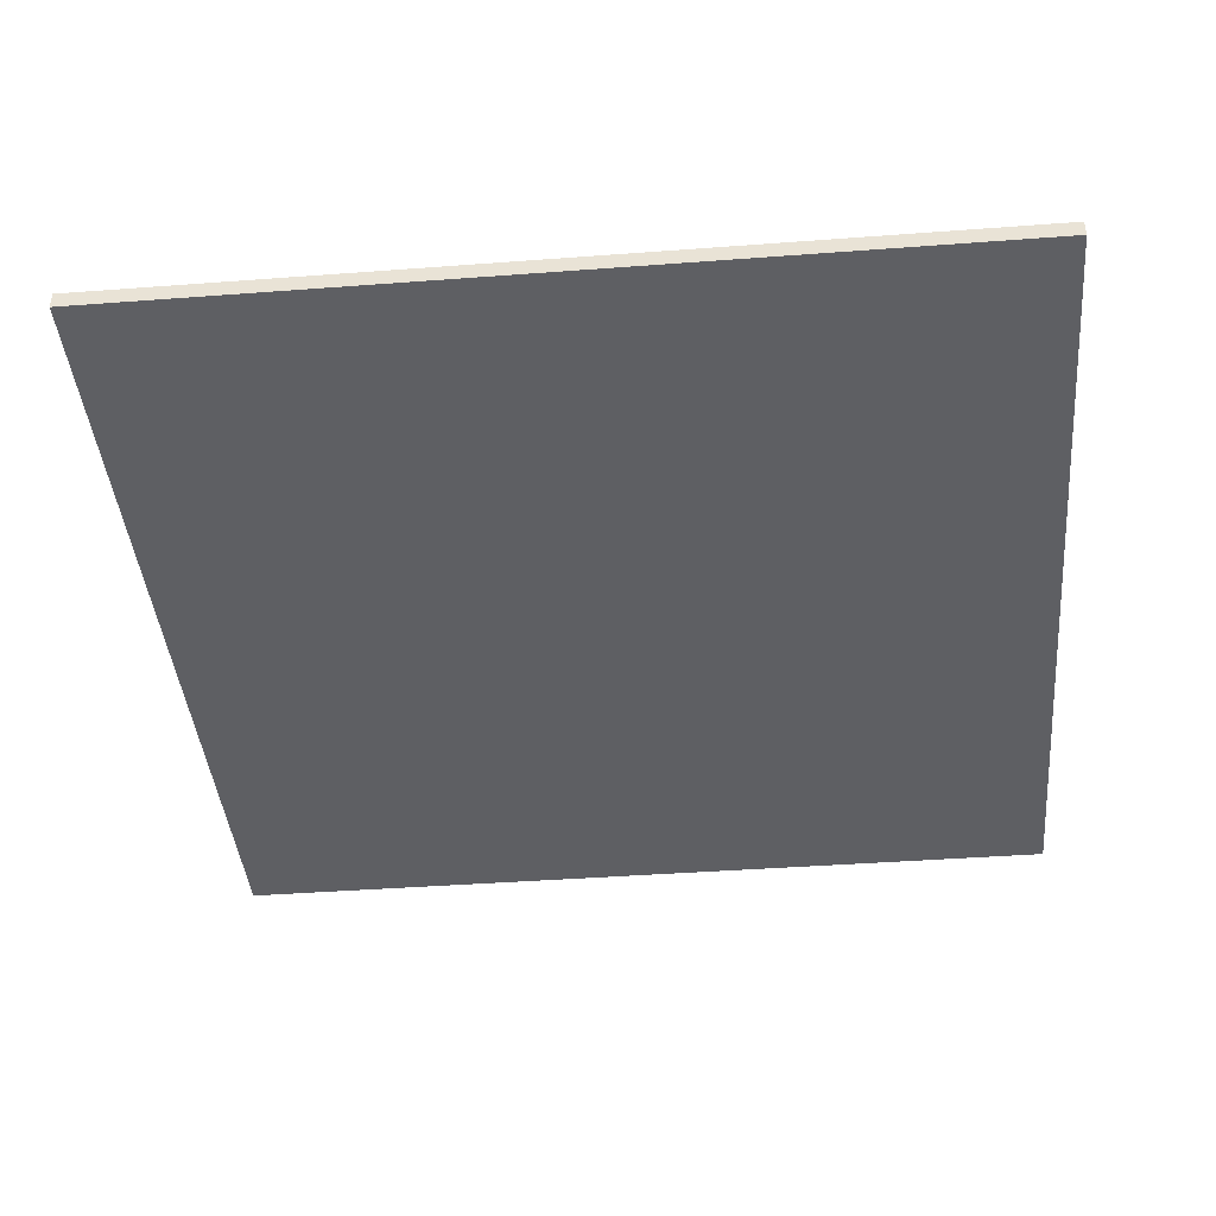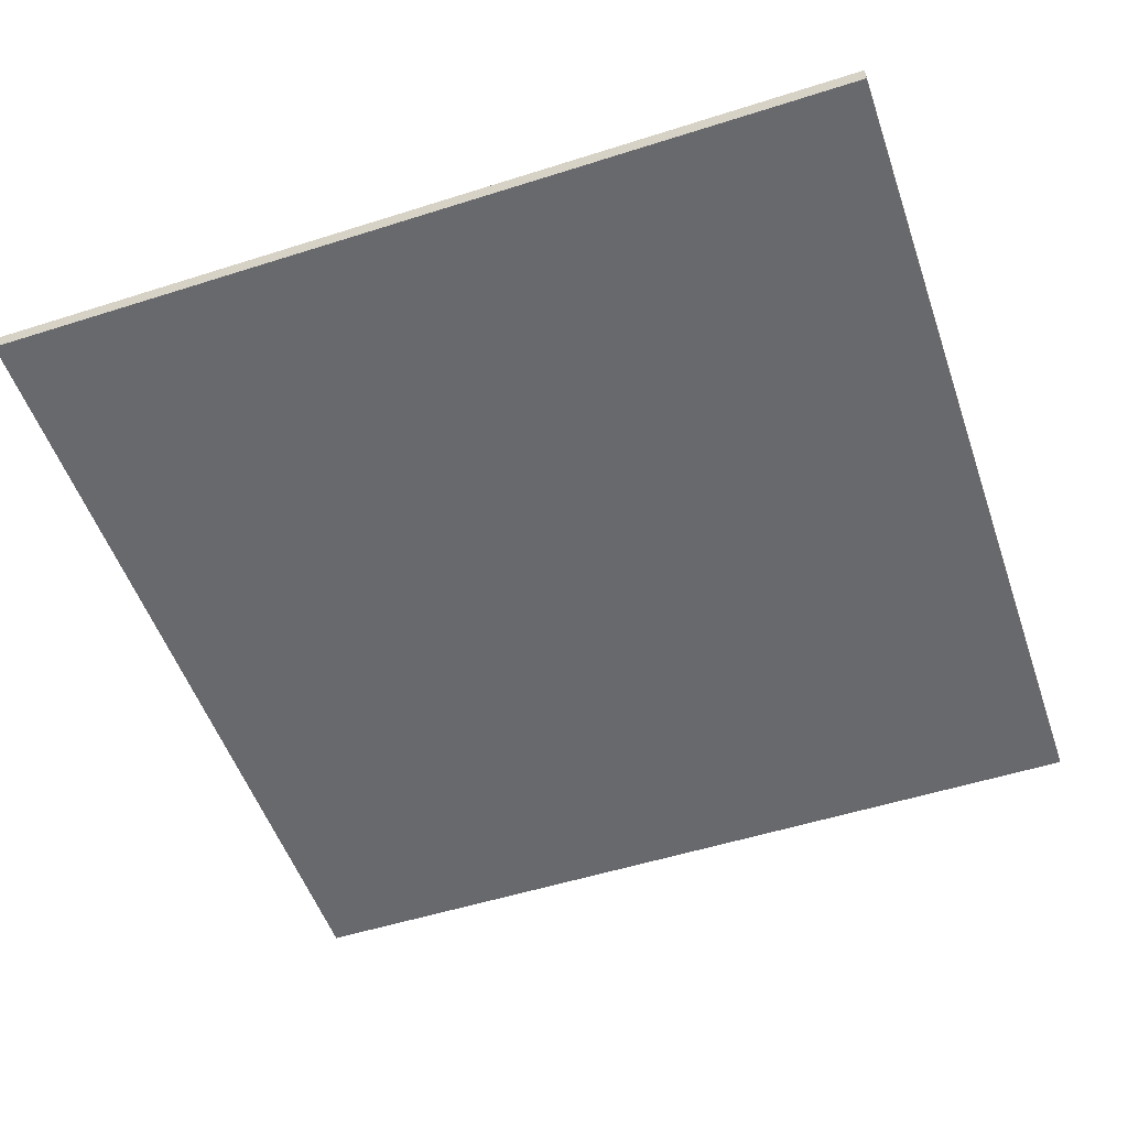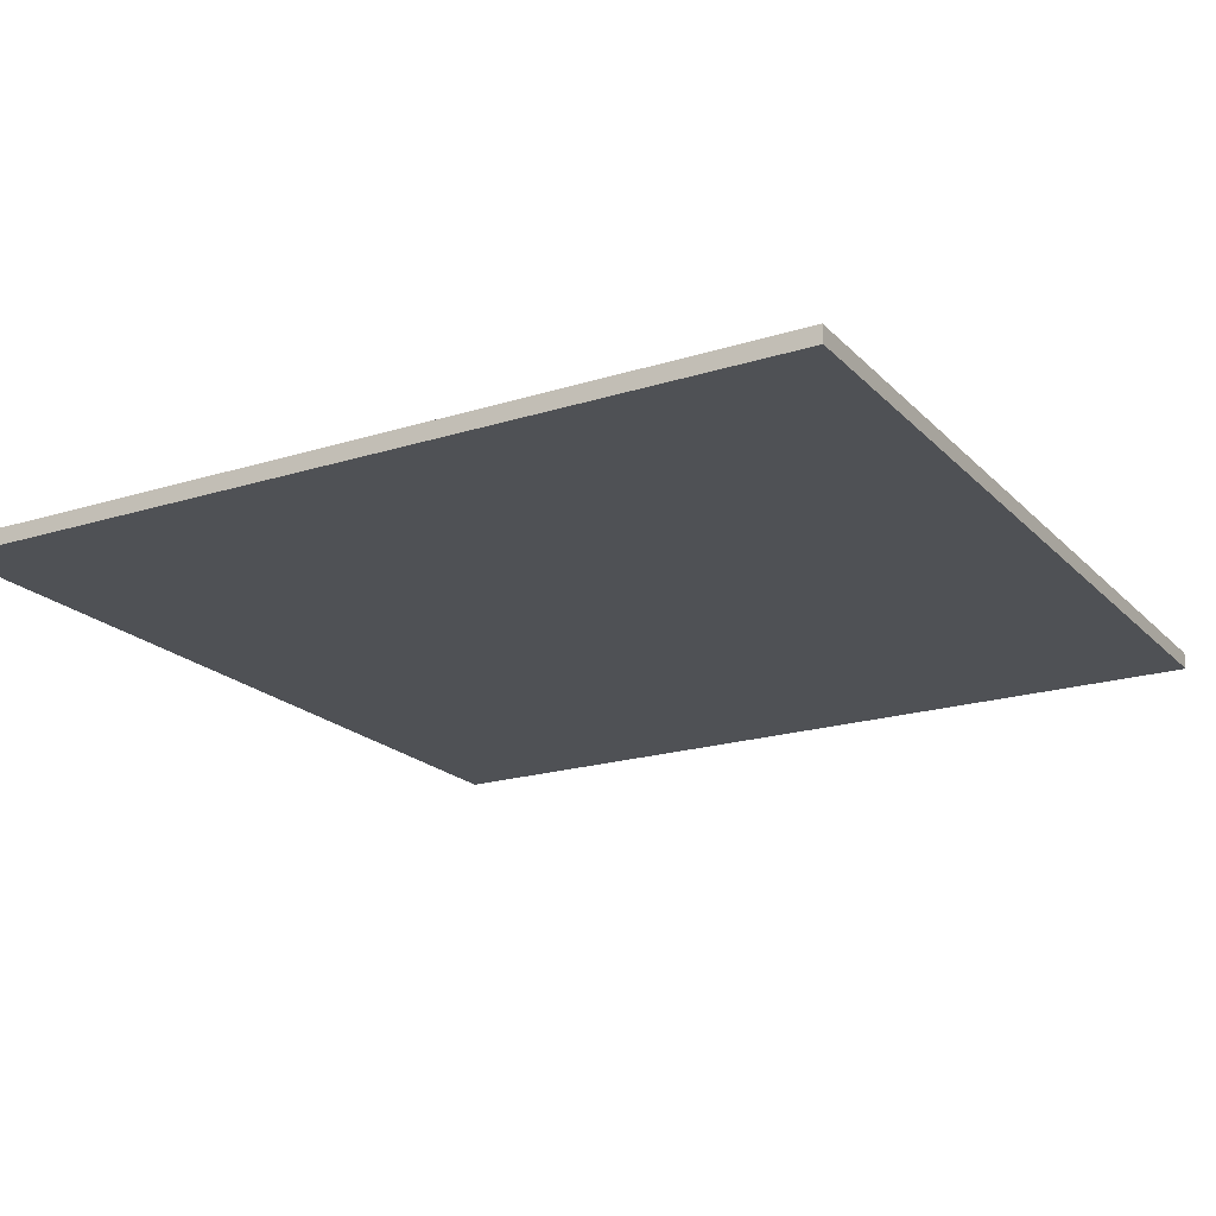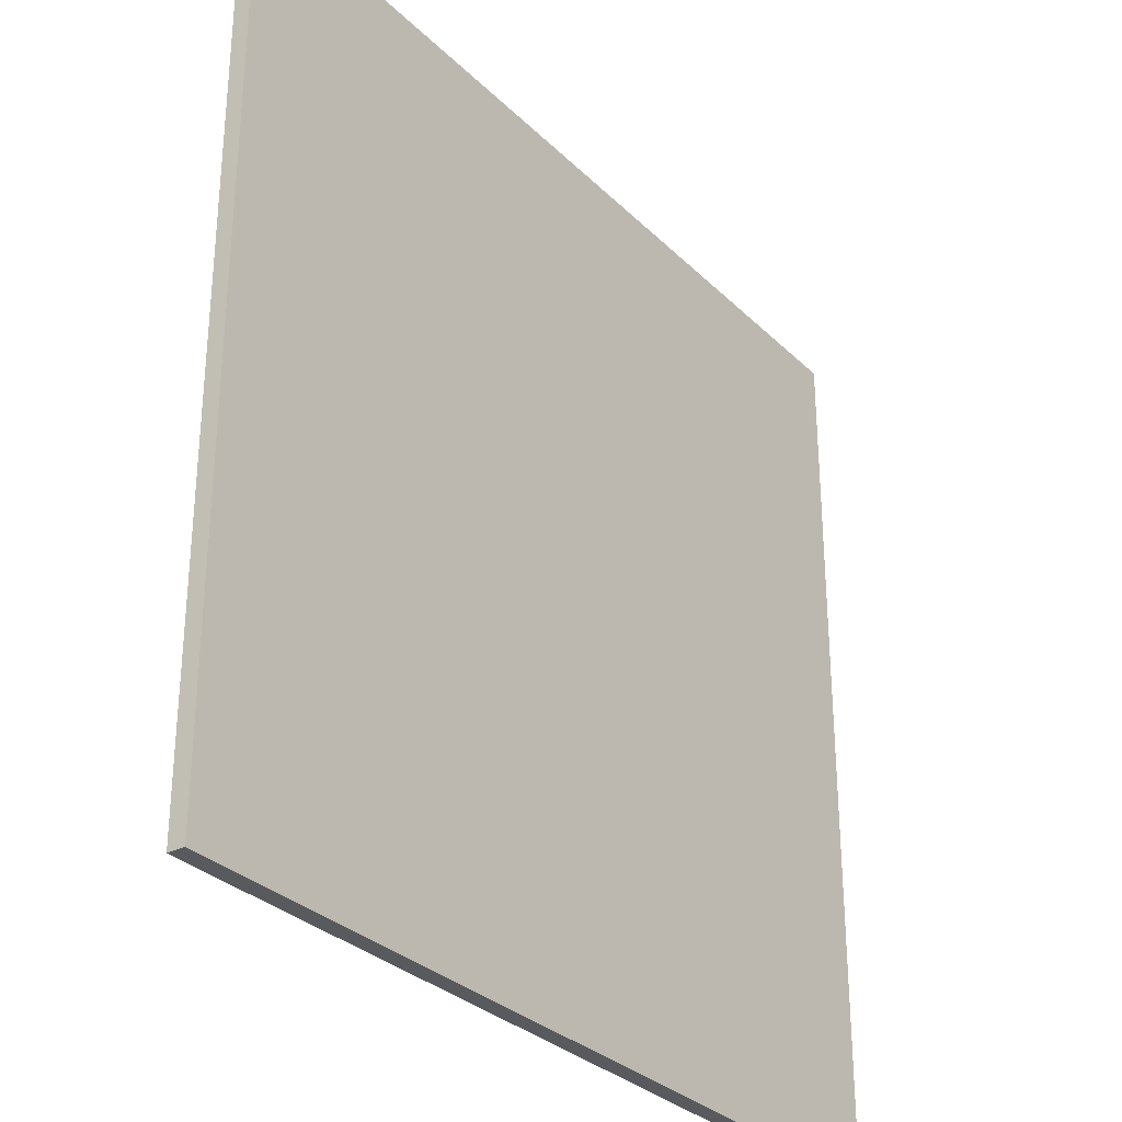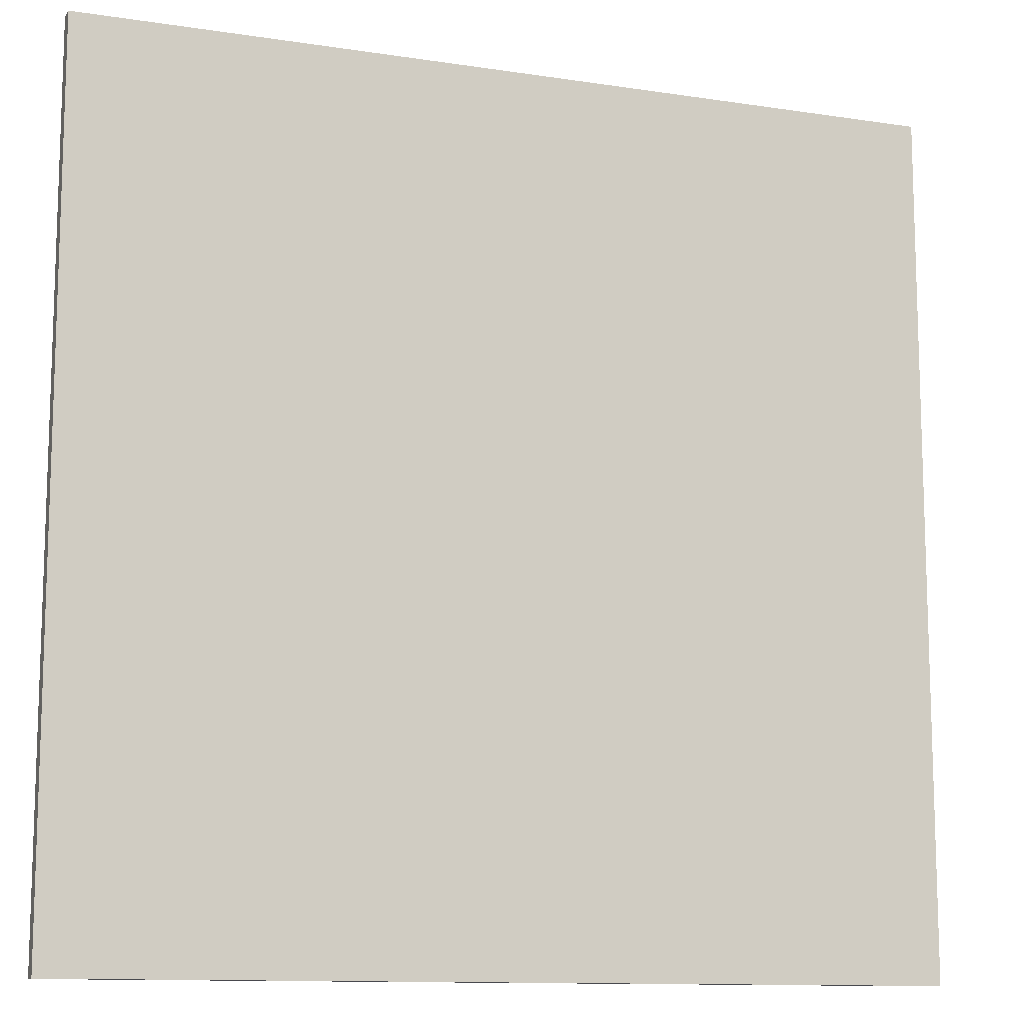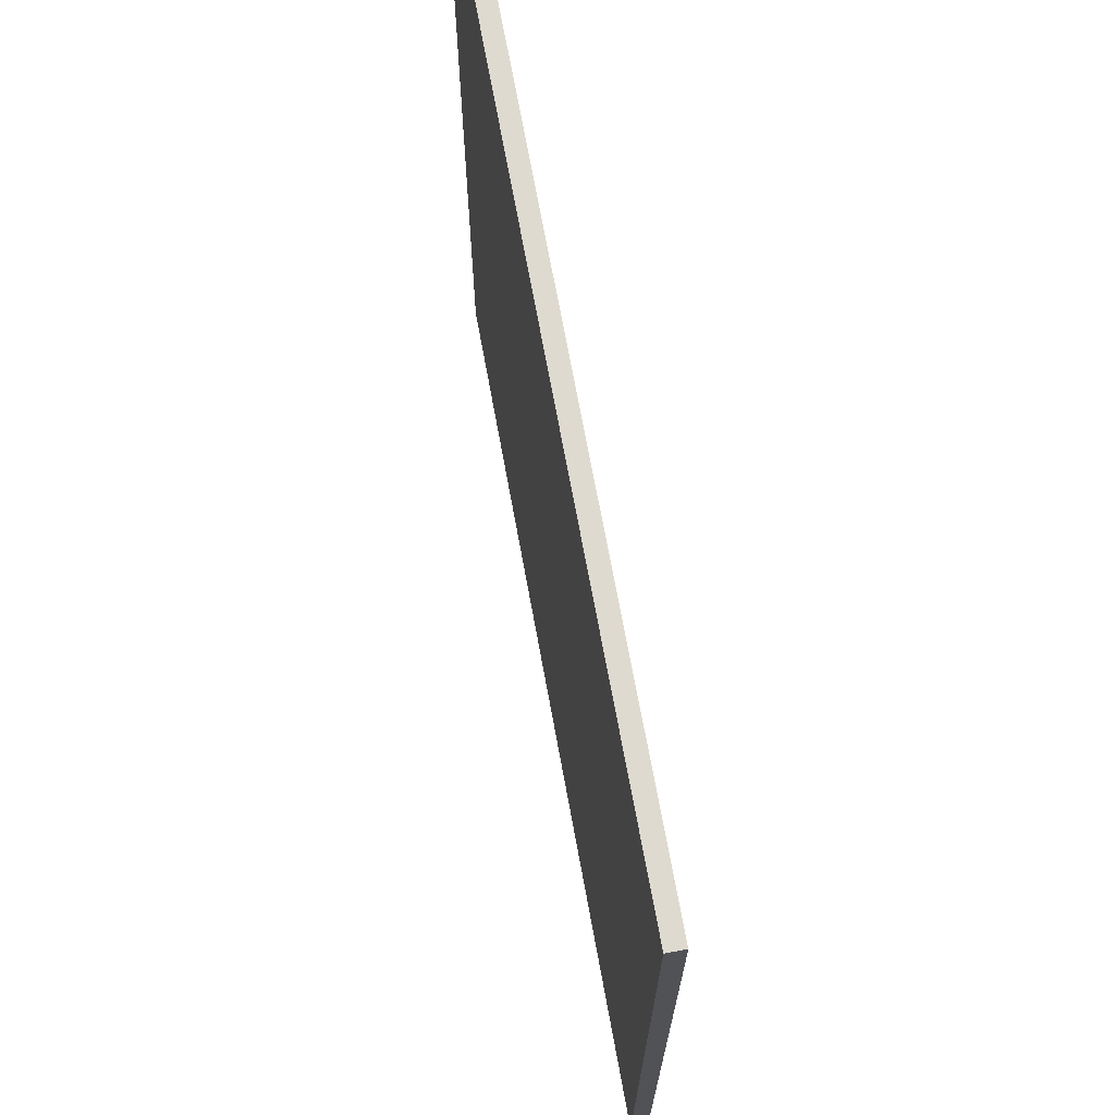
<metadata>
{"format":"obj","ext":"obj","renderer":"f3d","projection":"perspective","resolution":1024,"background":"white","views":[{"elev":-41.5,"azim":95.2,"up":"+Y"},{"elev":-52.7,"azim":-71.1,"up":"+Y"},{"elev":-20.0,"azim":-60.0,"up":"+Y"},{"elev":-30.9,"azim":-53.7,"up":"+Z"},{"elev":-11.8,"azim":159.8,"up":"+Z"},{"elev":70.8,"azim":-100.4,"up":"+Z"}]}
</metadata>
<code>
o Boden
v 1.7e-05 -7.826 1.3e-05
v 1.7e-05 -7.826 -64.02
v 64.02 -7.826 -64.02
v 64.02 -7.826 1.3e-05
v 1.7e-05 -6.582 1.3e-05
v 1.7e-05 -6.582 -64.02
v 64.02 -6.582 -64.02
v 64.02 -6.582 1.3e-05
v 23.11 -6.582 -64.02
v 23.11 -7.826 -64.02
v 23.11 -6.582 1.3e-05
v 23.11 -7.826 1.3e-05
v 36.35 -7.826 -19.16
v 36.35 -6.582 -19.16
v 1.7e-05 -6.582 -19.16
v 64.02 -7.826 -19.16
v 1.7e-05 -6.582 -35.51
v 1.7e-05 -7.826 -35.51
v 64.02 -6.582 -35.51
v 64.02 -7.826 -35.51
v 23.11 -7.826 -35.51
v 23.11 -6.582 -35.51
v 36.35 -6.582 -35.51
v 36.35 -7.826 -35.51
v 36.35 -6.582 1.3e-05
v 36.35 -7.826 -64.02
v 36.35 -7.826 1.3e-05
v 36.35 -6.582 -64.02
v 23.11 -6.582 -19.16
v 23.11 -7.826 -19.16
v 64.02 -6.582 -19.16
v 1.7e-05 -7.826 -19.16
f 22 9 6
f 22 6 17
f 23 28 9
f 23 9 22
f 19 7 28
f 19 28 23
f 31 19 23
f 31 23 14
f 29 22 17
f 29 17 15
f 8 31 14
f 8 14 25
f 11 29 15
f 11 15 5
f 25 14 29
f 25 29 11
f 17 6 2
f 17 2 18
f 28 7 3
f 28 3 26
f 31 8 4
f 31 4 16
f 1 12 11
f 1 11 5
f 24 26 3
f 24 3 20
f 6 9 10
f 6 10 2
f 25 11 12
f 25 12 27
f 18 2 10
f 18 10 21
f 15 17 18
f 15 18 32
f 7 19 20
f 7 20 3
f 21 10 26
f 21 26 24
f 8 25 27
f 8 27 4
f 9 28 26
f 9 26 10
f 30 21 24
f 30 24 13
f 32 18 21
f 32 21 30
f 13 24 20
f 13 20 16
f 32 1 5
f 32 5 15
f 27 13 16
f 27 16 4
f 19 31 16
f 19 16 20
f 12 30 13
f 12 13 27
f 1 32 30
f 1 30 12
f 14 23 22
f 14 22 29

</code>
